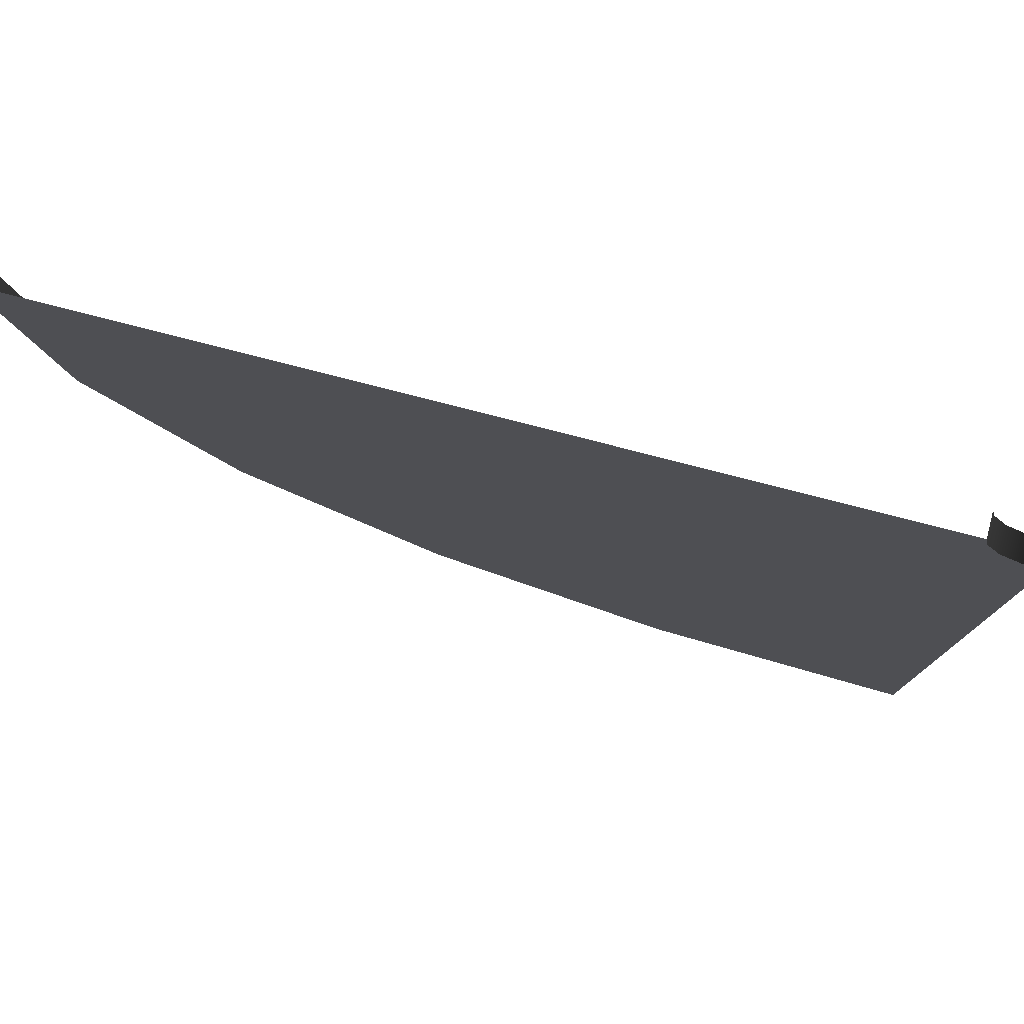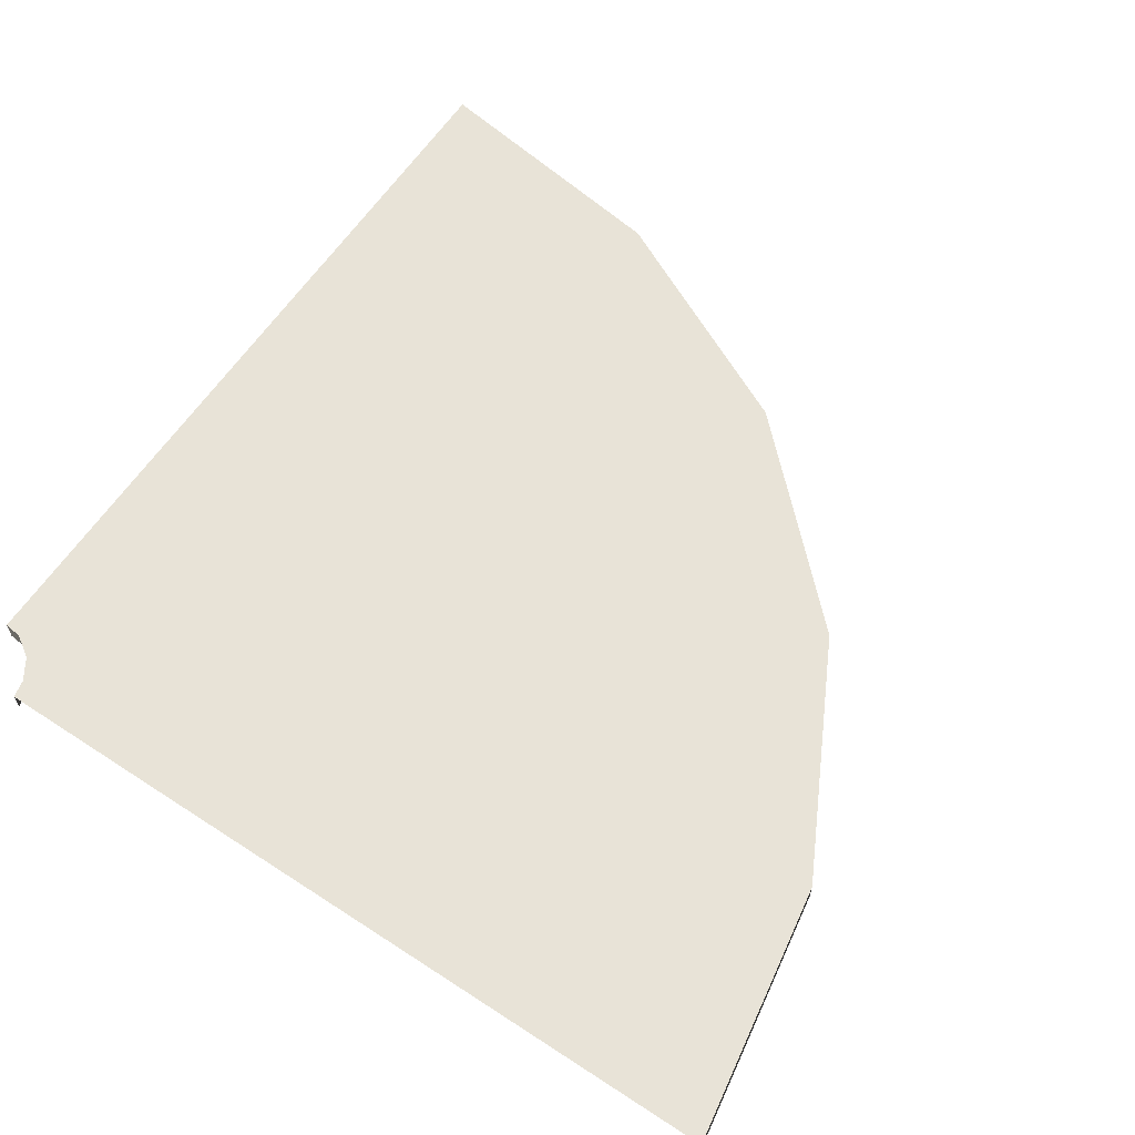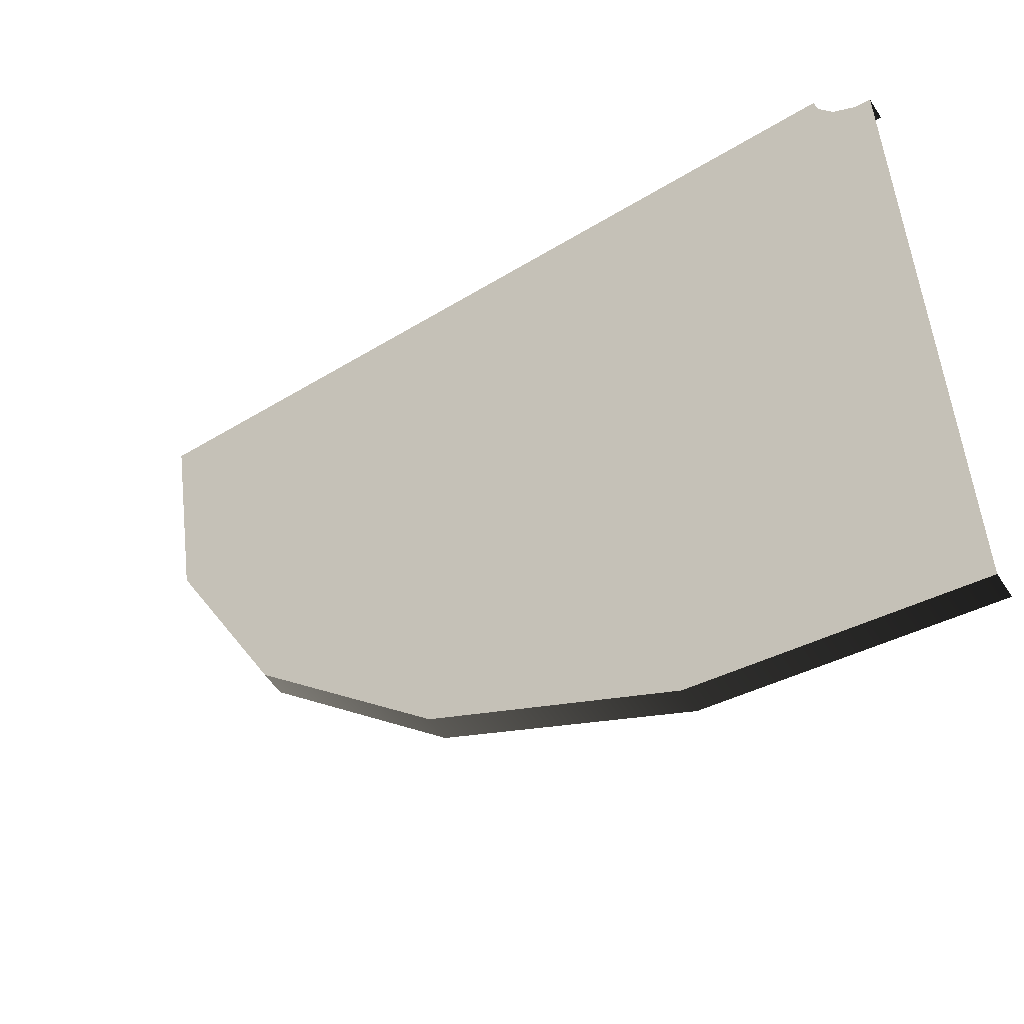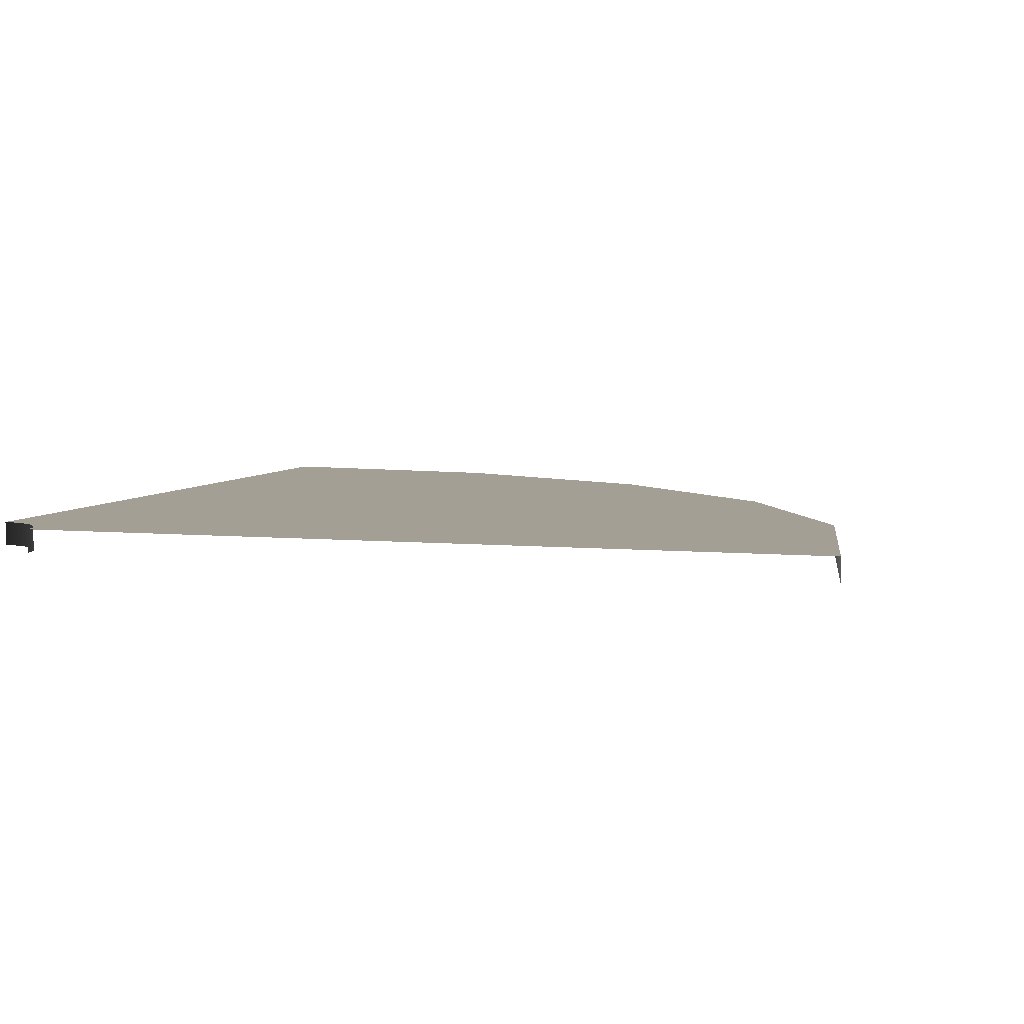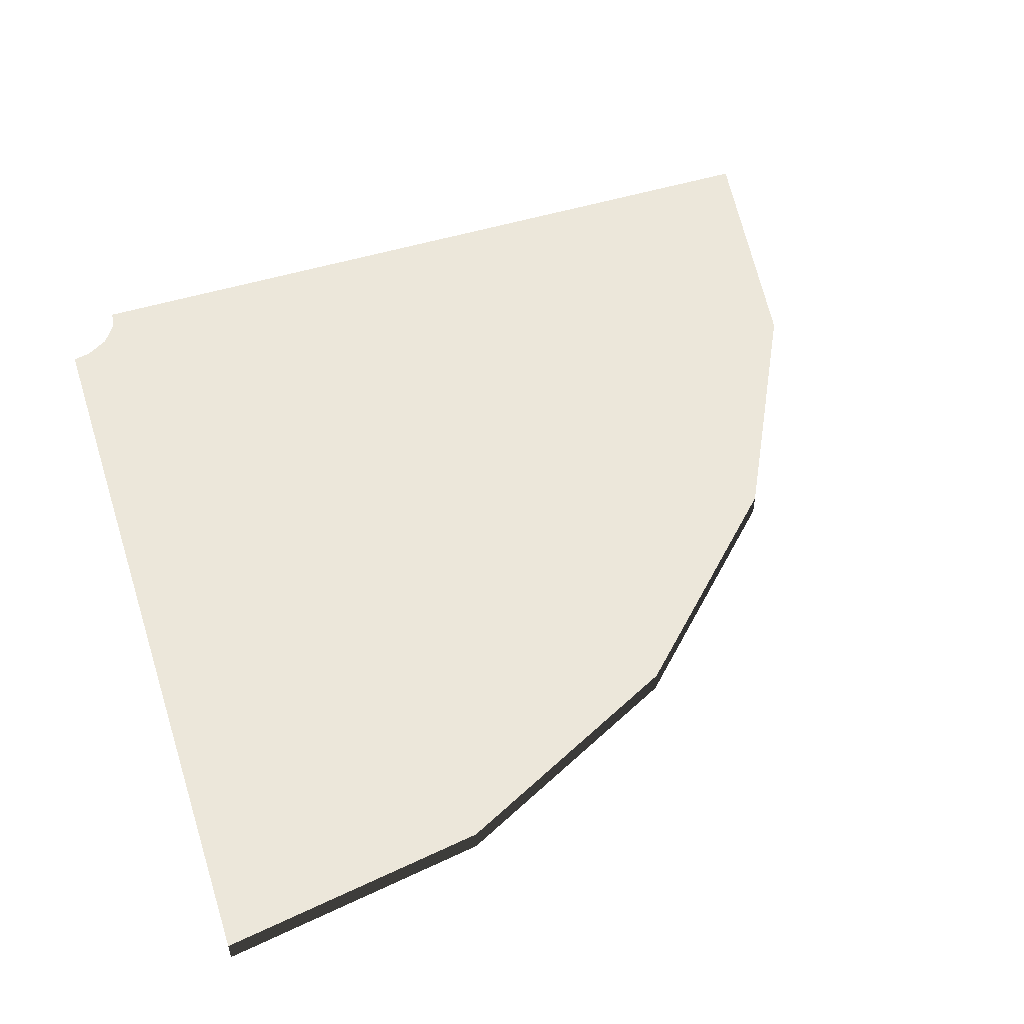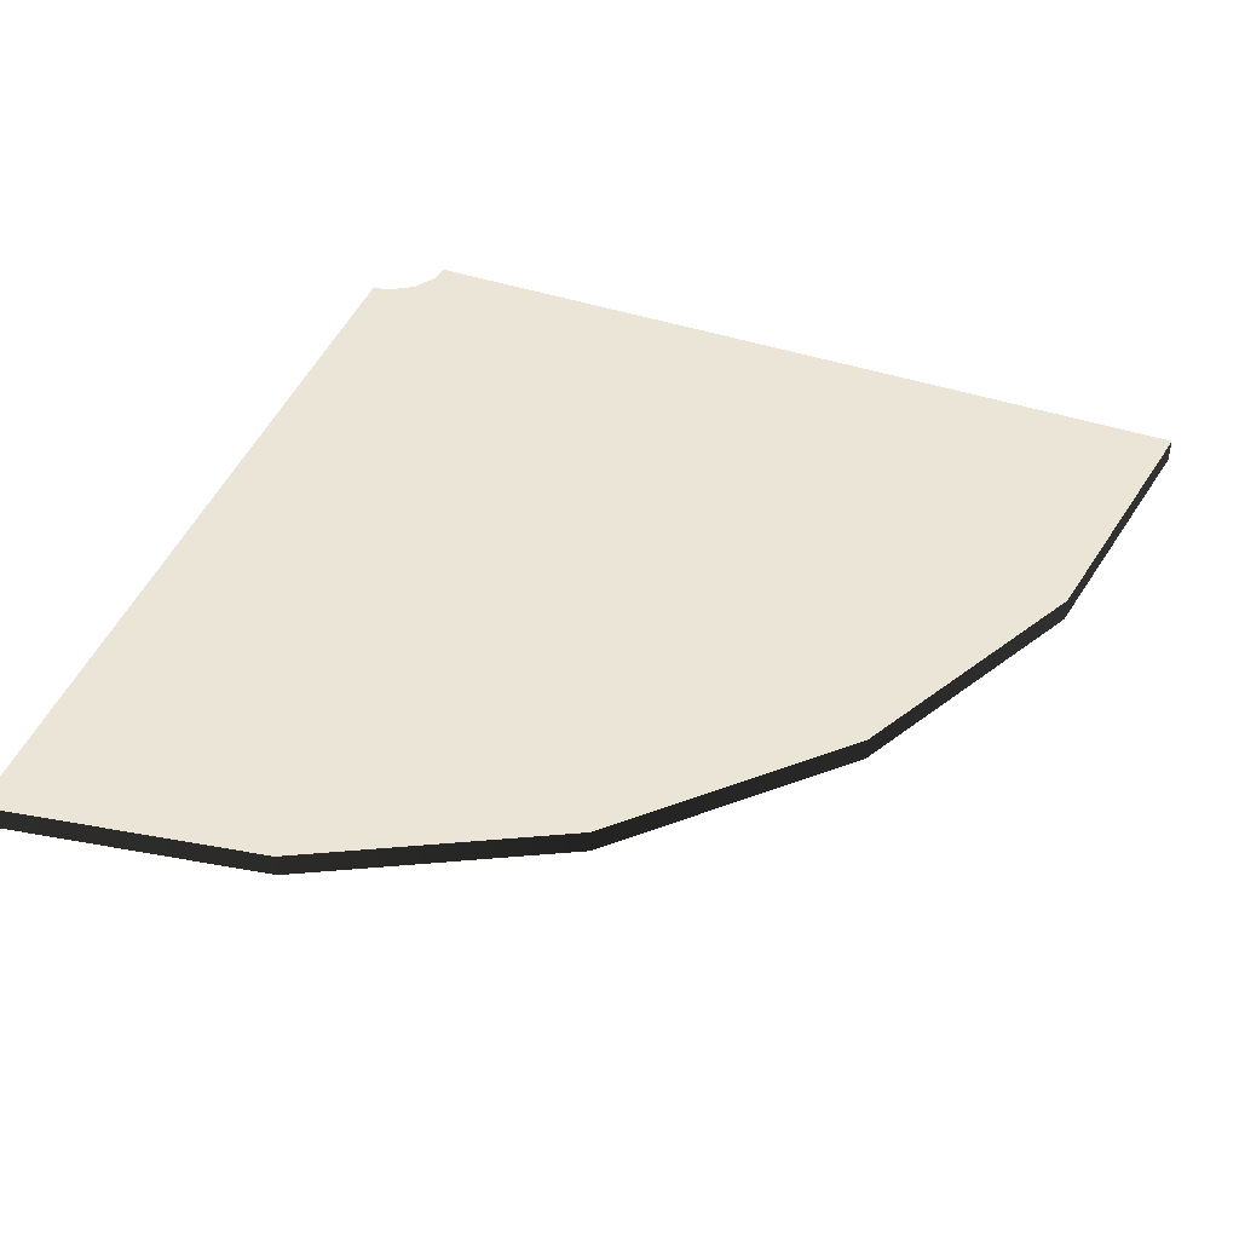
<metadata>
{"format":"obj","ext":"obj","renderer":"f3d","projection":"perspective","resolution":1024,"background":"white","views":[{"elev":79.0,"azim":-165.6,"up":"+Z"},{"elev":61.6,"azim":33.6,"up":"+Y"},{"elev":-55.4,"azim":-147.5,"up":"+Z"},{"elev":5.5,"azim":16.6,"up":"+Y"},{"elev":52.5,"azim":72.0,"up":"+Y"},{"elev":44.1,"azim":111.2,"up":"+Y"}]}
</metadata>
<code>
v 4.699 -0.000907 2.52
v 4.699 0.3183 2.52
v 3.101 0.3183 -0.6162
v 3.101 -0.000907 -0.6162
v 0.6126 0.3183 -3.105
v 0.6126 -0.000907 -3.105
v -2.524 0.3183 -4.703
v -2.524 -0.000907 -4.703
v 5.254 -0.001479 6
v 5.254 0.3183 6
v -2.524 -0.000907 -4.703
v -2.524 0.3183 -4.703
v -6 0.3183 -5.254
v -6 -0.001479 -5.254
v 5.254 0.3183 6
v -3 0.3183 6
v -4.05 0.3183 4.043
v 4.699 0.3183 2.52
v 3.101 0.3183 -0.6162
v 0.6126 0.3183 -3.105
v -2.524 0.3183 -4.703
v -6 0.3183 3
v -6 0.3183 -5.254
v -6 0.3183 5.251
v -5.767 0.3183 5.279
v -5.474 0.3183 5.47
v -5.291 0.3183 5.766
v -5.245 0.3183 5.997
v -5.291 0.3183 5.766
v -5.291 0.00956 5.766
v -5.474 0.00956 5.47
v -5.474 0.3183 5.47
v -5.767 0.00956 5.279
v -5.767 0.3183 5.279
v -6 0.00956 5.251
v -6 0.3183 5.251
v -5.245 0.3183 5.997
v -5.245 0.00956 5.997
g Road4_2866_164
f 1 3 2
f 1 4 3
f 4 5 3
f 4 6 5
f 6 7 5
f 6 8 7
f 9 1 2
f 9 2 10
f 11 13 12
f 11 14 13
f 15 17 16
f 15 18 17
f 18 19 17
f 19 20 17
f 20 21 17
f 21 22 17
f 21 23 22
f 17 22 24
f 17 24 25
f 17 25 26
f 17 26 27
f 16 17 27
f 16 27 28
f 29 31 30
f 29 32 31
f 32 33 31
f 32 34 33
f 34 35 33
f 34 36 35
f 37 29 30
f 37 30 38

</code>
